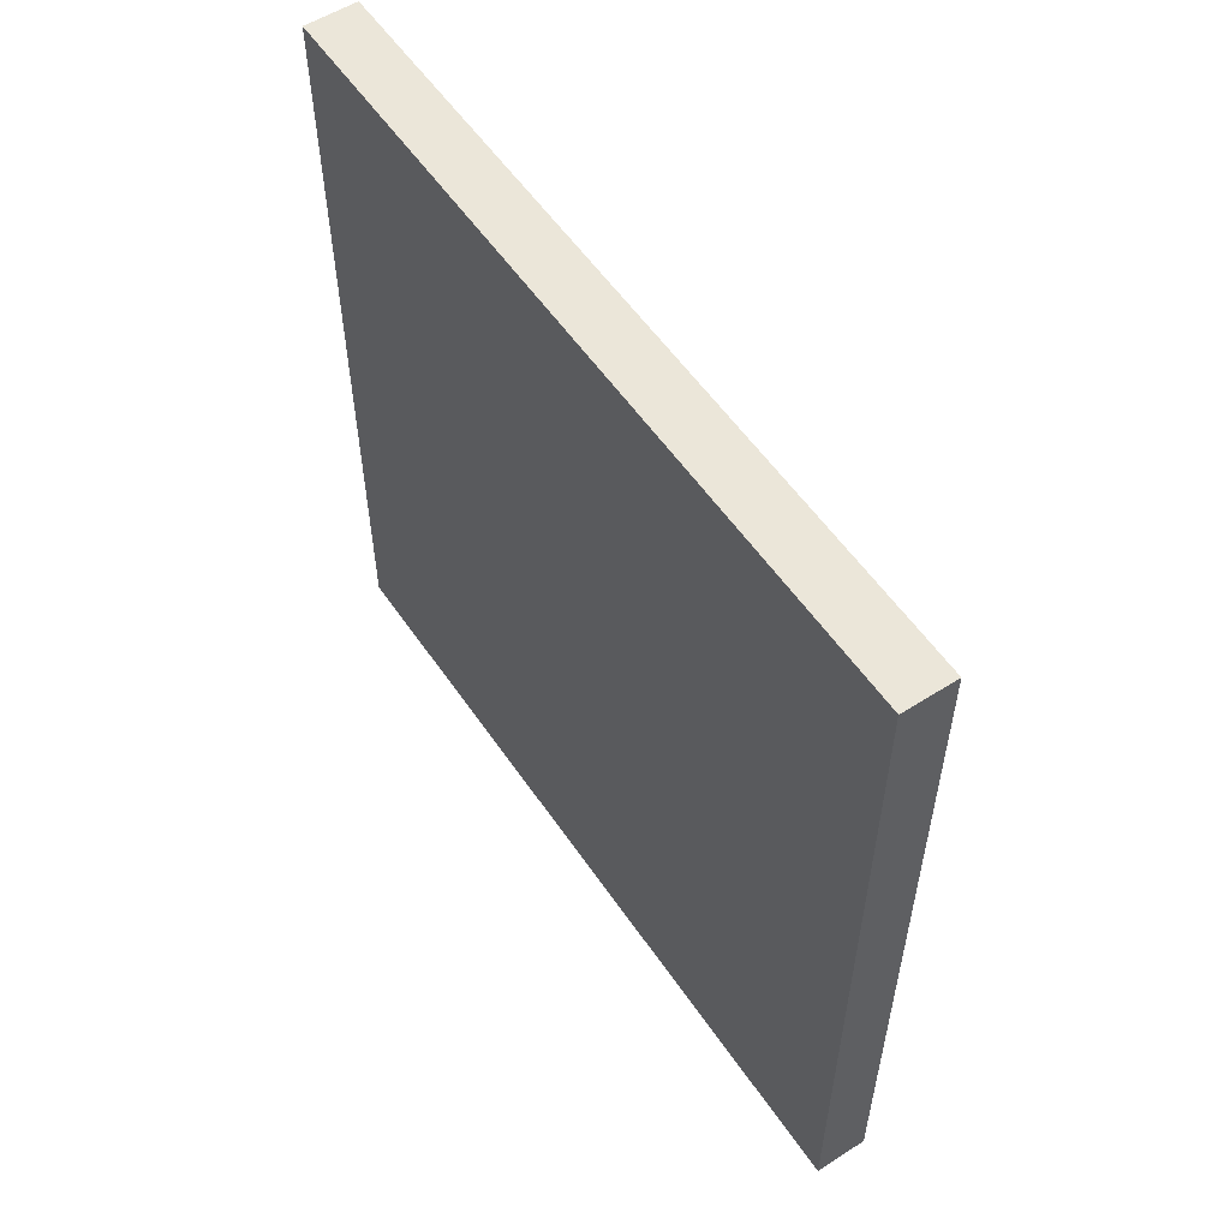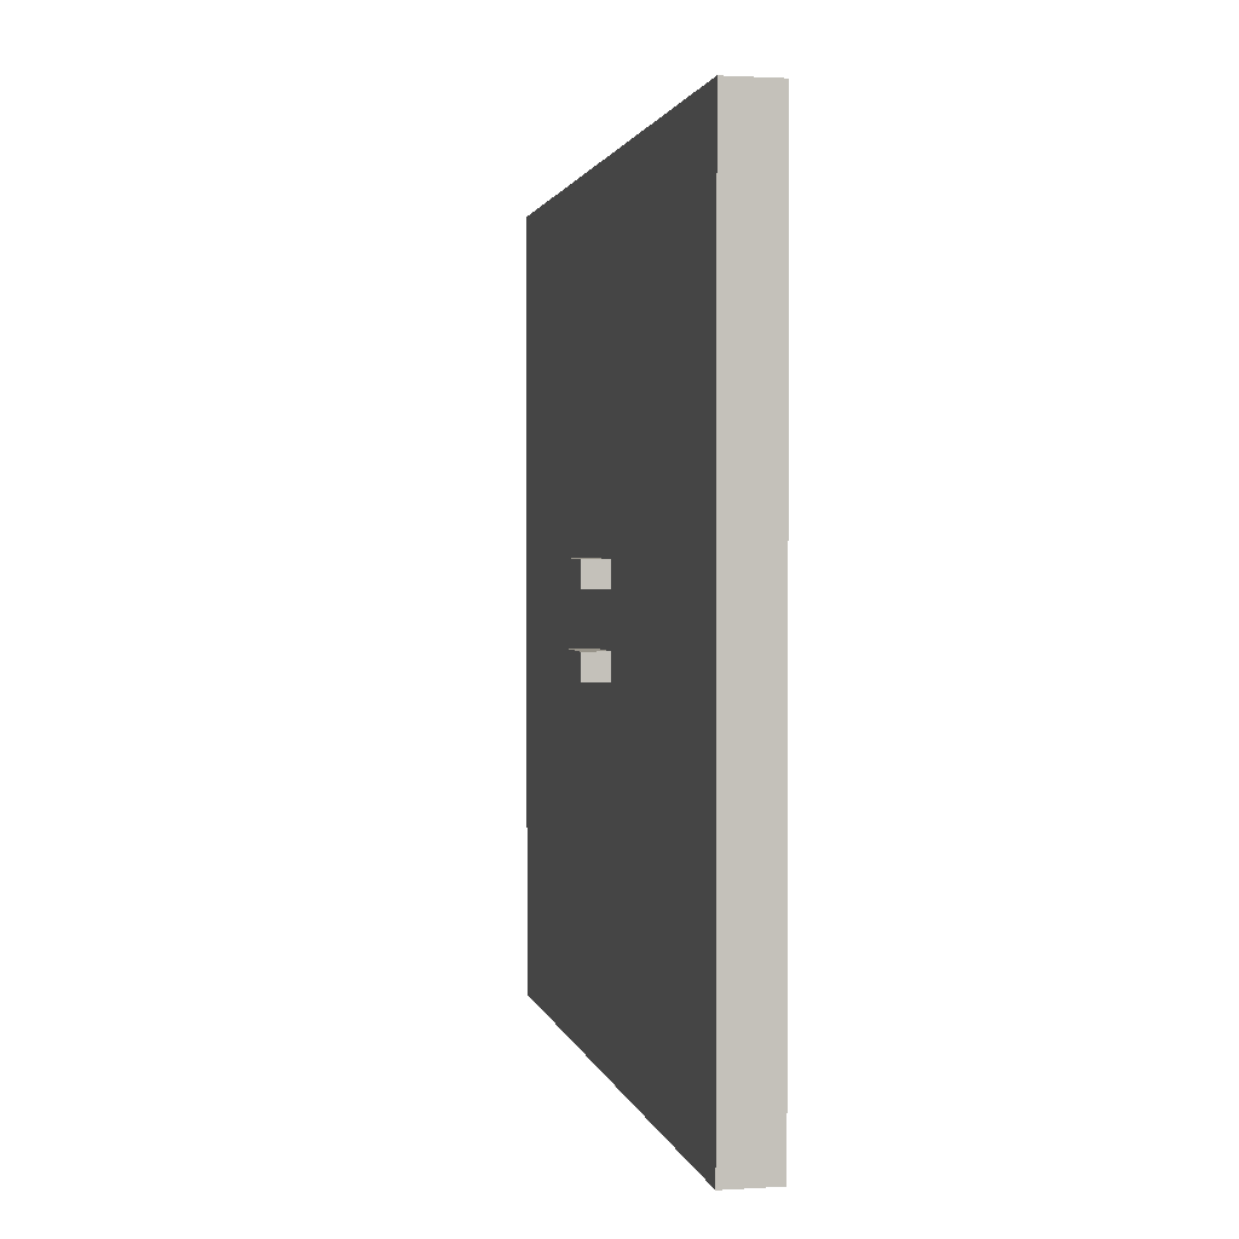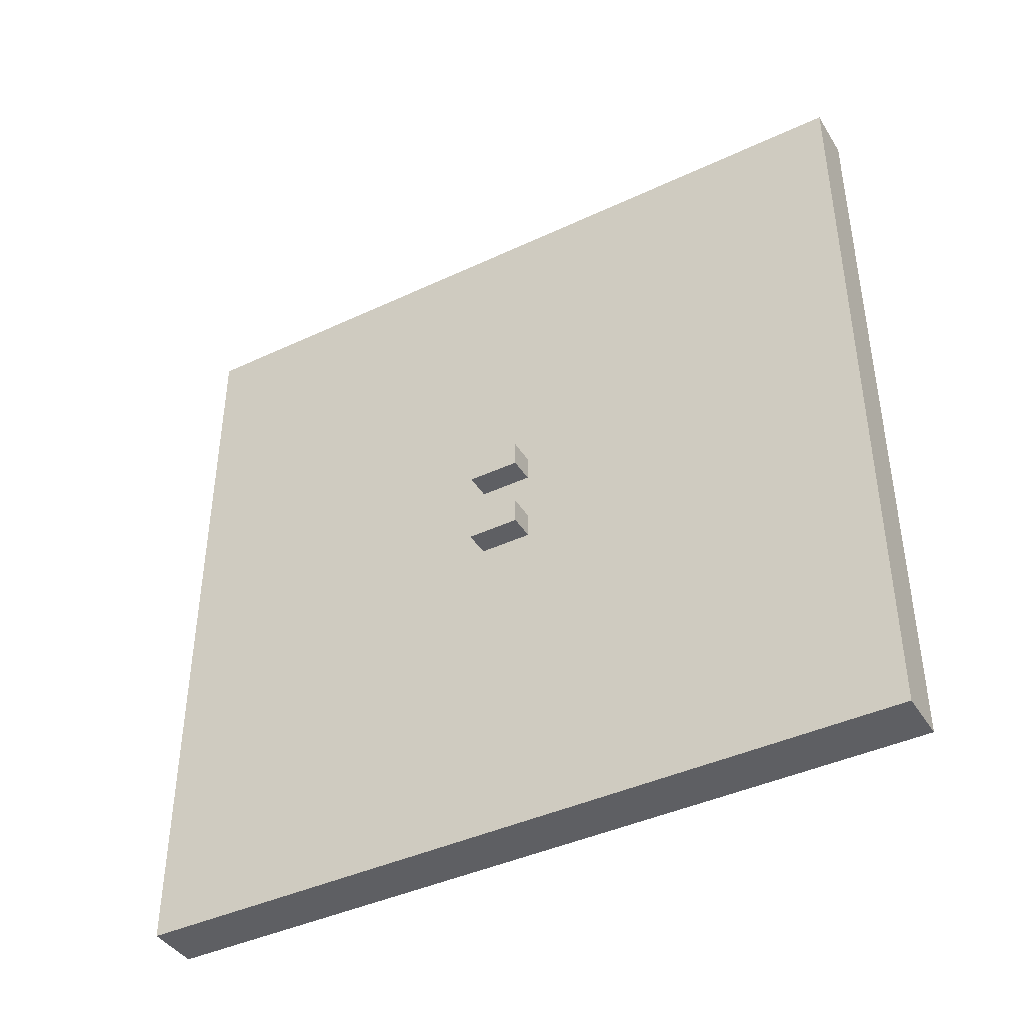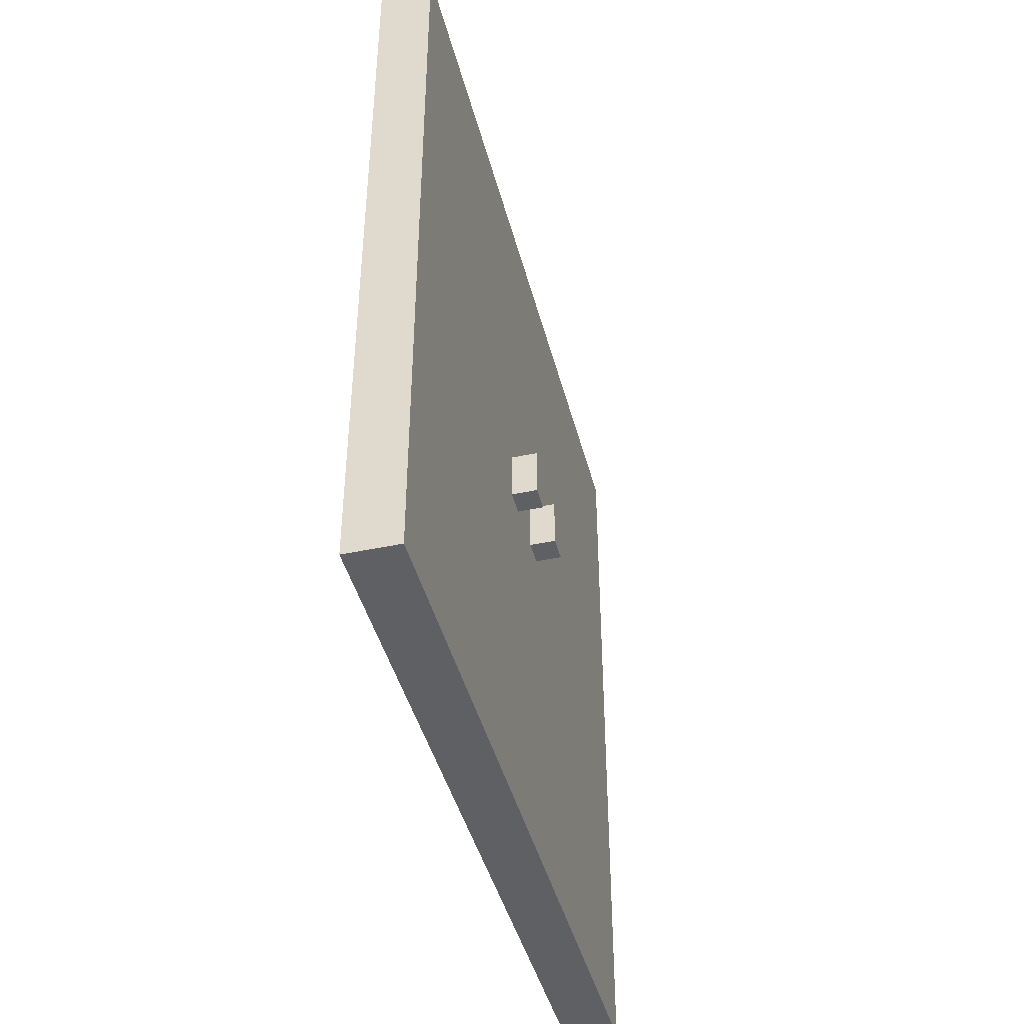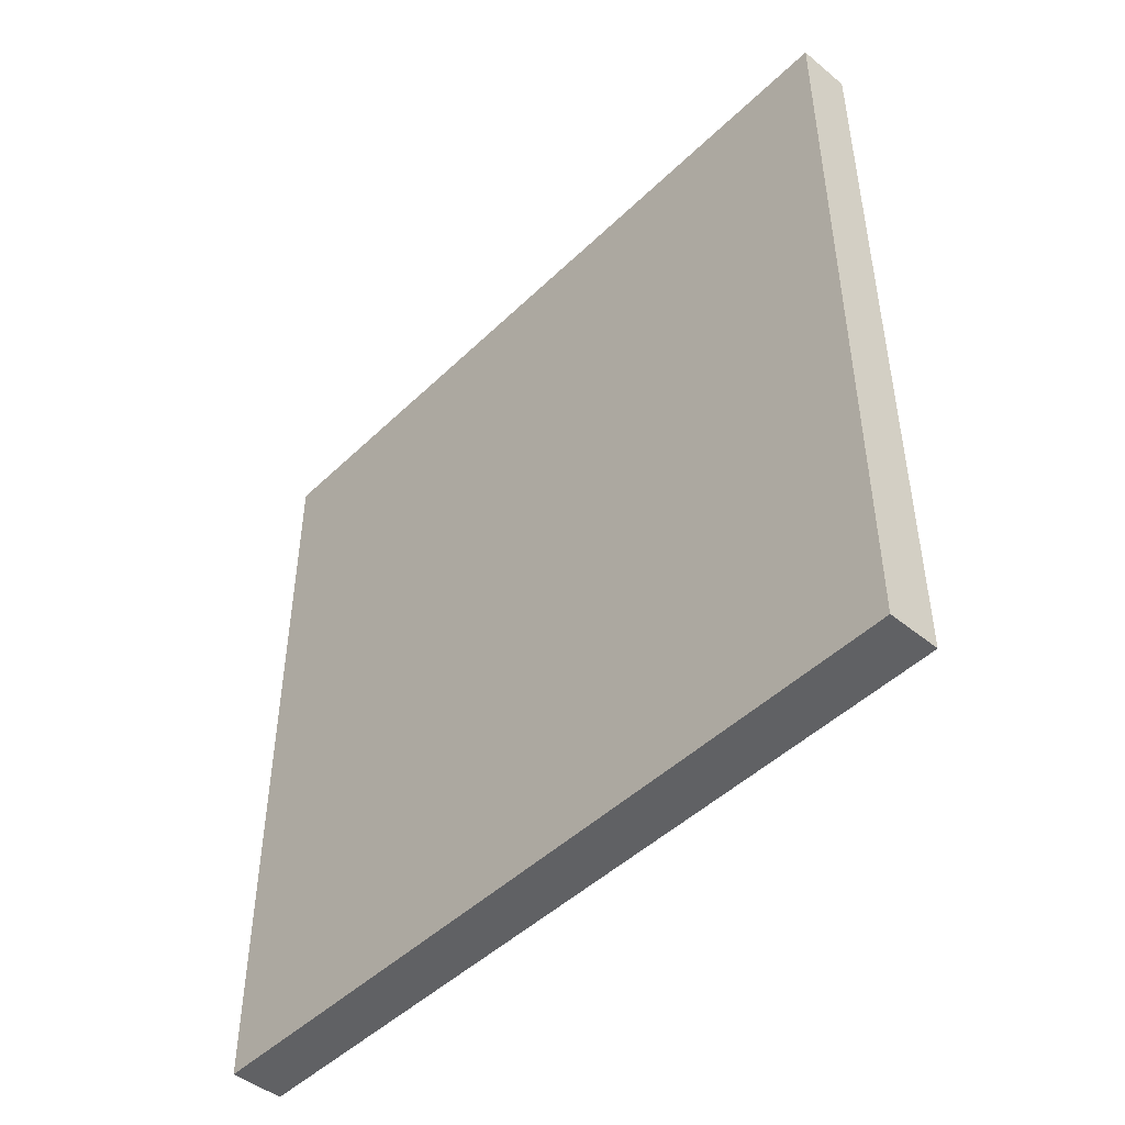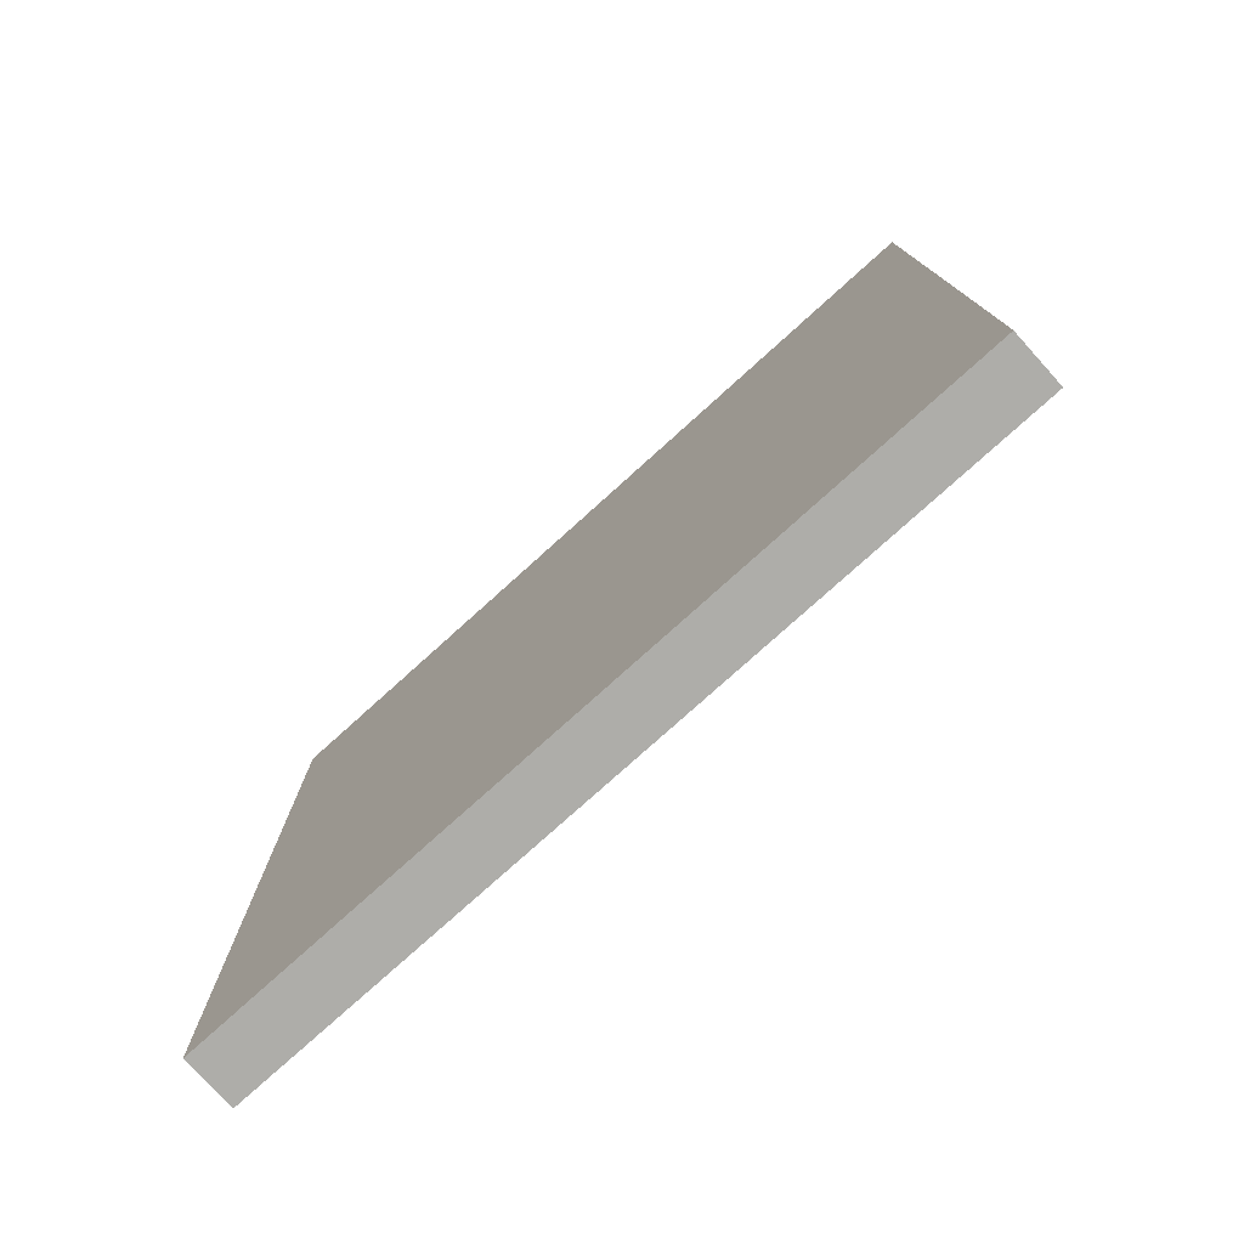
<metadata>
{"format":"obj","ext":"obj","renderer":"f3d","projection":"perspective","resolution":1024,"background":"white","views":[{"elev":55.6,"azim":-33.8,"up":"+Z"},{"elev":1.8,"azim":168.1,"up":"+Z"},{"elev":-41.5,"azim":119.6,"up":"+Z"},{"elev":-43.1,"azim":14.2,"up":"+Y"},{"elev":-47.0,"azim":-42.7,"up":"+Y"},{"elev":-77.1,"azim":-47.9,"up":"+Z"}]}
</metadata>
<code>
o
v -0.1 0 1.5
v -0.1 0 -1.5
v -0.1 0.2 1.3
v -0.1 0.2 0.1
v -0.1 0.2 -0.1
v -0.1 0.2 -1.3
v -0.1 1.4 1.3
v -0.1 1.4 0.1
v -0.1 1.4 -0.1
v -0.1 1.4 -1.3
v -0.1 1.6 1.3
v -0.1 1.6 0.1
v -0.1 1.6 -0.1
v -0.1 1.6 -1.3
v -0.1 2.8 1.5
v -0.1 2.8 1.3
v -0.1 2.8 0.1
v -0.1 2.8 -0.1
v -0.1 2.8 -1.3
v -0.1 2.8 -1.5
v -0.1 3 1.5
v -0.1 3 -1.5
v 0.1 0 1.5
v 0.1 0 -1.5
v 0.1 0.2 1.3
v 0.1 0.2 0.2
v 0.1 0.2 -0.2
v 0.1 0.2 -1.3
v 0.1 1.3 1.3
v 0.1 1.3 0.2
v 0.1 1.3 -0.2
v 0.1 1.3 -1.3
v 0.1 1.4 0.2
v 0.1 1.4 0.1
v 0.1 1.4 -0.1
v 0.1 1.4 -0.2
v 0.1 1.6 0.2
v 0.1 1.6 0.1
v 0.1 1.6 -0.1
v 0.1 1.6 -0.2
v 0.1 1.7 1.3
v 0.1 1.7 0.2
v 0.1 1.7 -0.2
v 0.1 1.7 -1.3
v 0.1 2.8 1.3
v 0.1 2.8 0.2
v 0.1 2.8 -0.2
v 0.1 2.8 -1.3
v 0.1 3 1.5
v 0.1 3 -1.5
v 0.2 1.4 0.2
v 0.2 1.4 0.1
v 0.2 1.4 -0.1
v 0.2 1.4 -0.2
v 0.2 1.6 0.2
v 0.2 1.6 0.1
v 0.2 1.6 -0.1
v 0.2 1.6 -0.2
v -0.1 0 1.5
v -0.1 2.8 1.5
v -0.1 3 1.5
v 0 0 1.5
v 0 2.8 1.5
v 0.1 0 1.5
v 0.1 3 1.5
v 0.1 1.4 0.2
v 0.1 1.6 0.2
v 0.2 1.4 0.2
v 0.2 1.6 0.2
v 0.1 1.4 -0.1
v 0.1 1.6 -0.1
v 0.2 1.4 -0.1
v 0.2 1.6 -0.1
v 0.1 1.4 0.1
v 0.1 1.6 0.1
v 0.2 1.4 0.1
v 0.2 1.6 0.1
v 0.1 1.4 -0.2
v 0.1 1.6 -0.2
v 0.2 1.4 -0.2
v 0.2 1.6 -0.2
v -0.1 0 -1.5
v -0.1 2.8 -1.5
v -0.1 3 -1.5
v 0 0 -1.5
v 0 2.8 -1.5
v 0.1 0 -1.5
v 0.1 3 -1.5
v -0.1 0 1.5
v 0 0 1.5
v 0.1 0 1.5
v -0.1 0 -1.5
v 0 0 -1.5
v 0.1 0 -1.5
v 0.1 1.4 0.2
v 0.2 1.4 0.2
v 0.1 1.4 0.1
v 0.2 1.4 0.1
v 0.1 1.4 -0.1
v 0.2 1.4 -0.1
v 0.1 1.4 -0.2
v 0.2 1.4 -0.2
v 0.1 1.6 0.2
v 0.2 1.6 0.2
v 0.1 1.6 0.1
v 0.2 1.6 0.1
v 0.1 1.6 -0.1
v 0.2 1.6 -0.1
v 0.1 1.6 -0.2
v 0.2 1.6 -0.2
v -0.1 3 1.5
v 0.1 3 1.5
v -0.1 3 -1.5
v 0.1 3 -1.5
f 3 2 1
f 4 2 3
f 5 2 4
f 6 2 5
f 7 3 1
f 7 4 3
f 8 5 4
f 8 4 7
f 9 6 5
f 9 5 8
f 10 2 6
f 10 6 9
f 11 9 8
f 11 8 7
f 11 10 9
f 11 7 1
f 12 10 11
f 13 10 12
f 14 2 10
f 14 10 13
f 15 11 1
f 16 12 11
f 16 11 15
f 17 13 12
f 17 12 16
f 18 14 13
f 18 13 17
f 19 2 14
f 19 14 18
f 20 2 19
f 21 16 15
f 21 18 17
f 21 20 19
f 21 19 18
f 21 17 16
f 22 20 21
f 23 24 25
f 25 24 26
f 26 24 27
f 27 24 28
f 23 25 29
f 25 26 29
f 26 27 30
f 29 26 30
f 27 28 31
f 30 27 31
f 28 24 32
f 31 28 32
f 30 31 33
f 29 30 33
f 31 32 33
f 33 32 34
f 34 32 35
f 35 32 36
f 29 33 37
f 34 35 38
f 38 35 39
f 36 32 40
f 23 29 41
f 39 40 41
f 38 39 41
f 29 37 41
f 37 38 41
f 41 40 42
f 40 32 43
f 42 40 43
f 32 24 44
f 43 32 44
f 41 42 45
f 23 41 45
f 42 43 46
f 45 42 46
f 43 44 47
f 46 43 47
f 44 24 48
f 47 44 48
f 23 45 49
f 46 47 49
f 47 48 49
f 45 46 49
f 48 24 50
f 49 48 50
f 51 52 55
f 55 52 56
f 53 54 57
f 57 54 58
f 62 60 59
f 63 61 60
f 63 60 62
f 64 63 62
f 65 61 63
f 65 63 64
f 68 67 66
f 69 67 68
f 72 71 70
f 73 71 72
f 74 75 76
f 76 75 77
f 78 79 80
f 80 79 81
f 82 83 85
f 83 84 86
f 85 83 86
f 85 86 87
f 86 84 88
f 87 86 88
f 92 90 89
f 93 91 90
f 93 90 92
f 94 91 93
f 97 96 95
f 98 96 97
f 101 100 99
f 102 100 101
f 103 104 105
f 105 104 106
f 107 108 109
f 109 108 110
f 111 112 113
f 113 112 114

</code>
